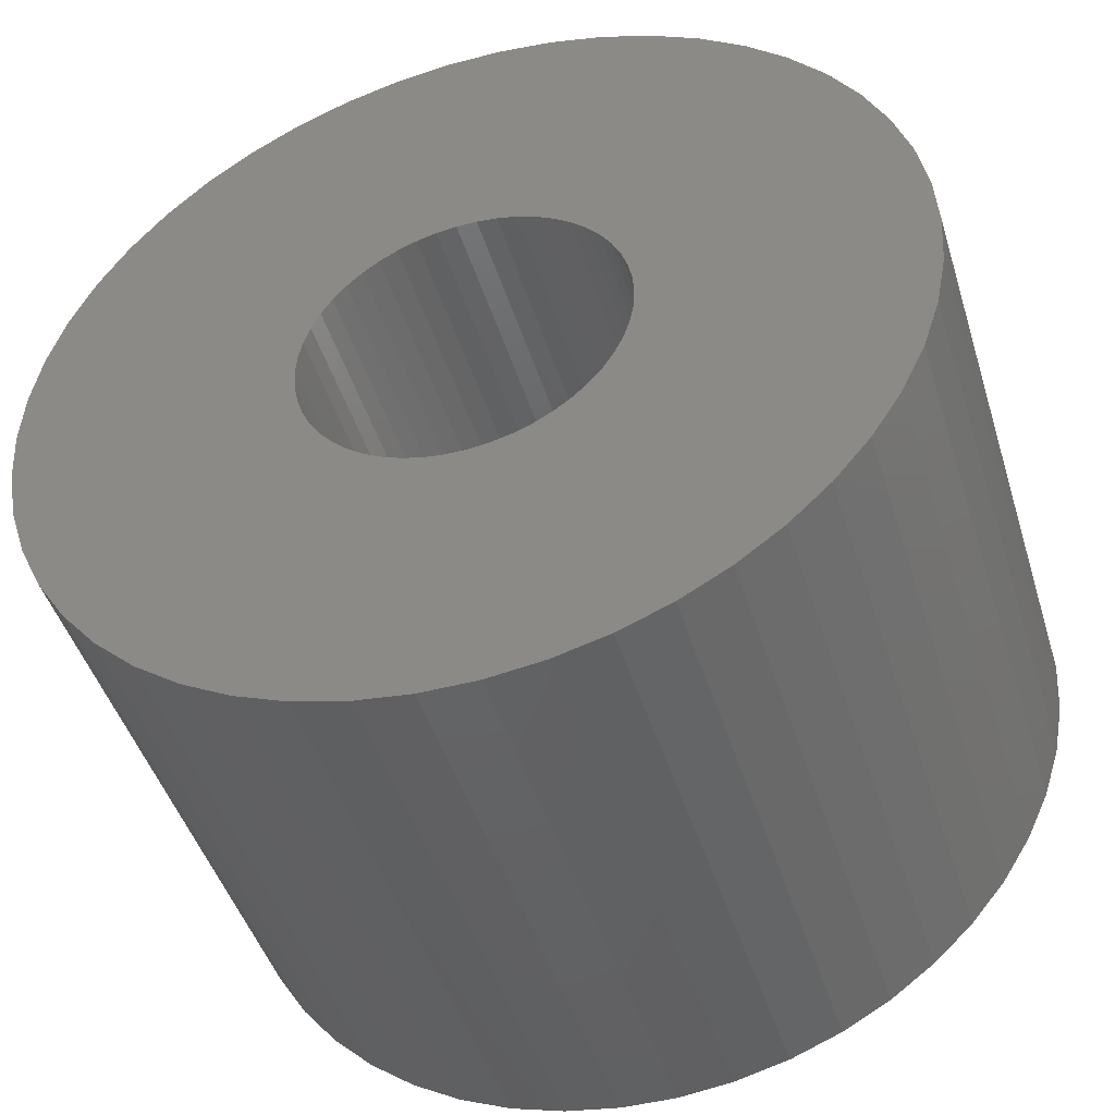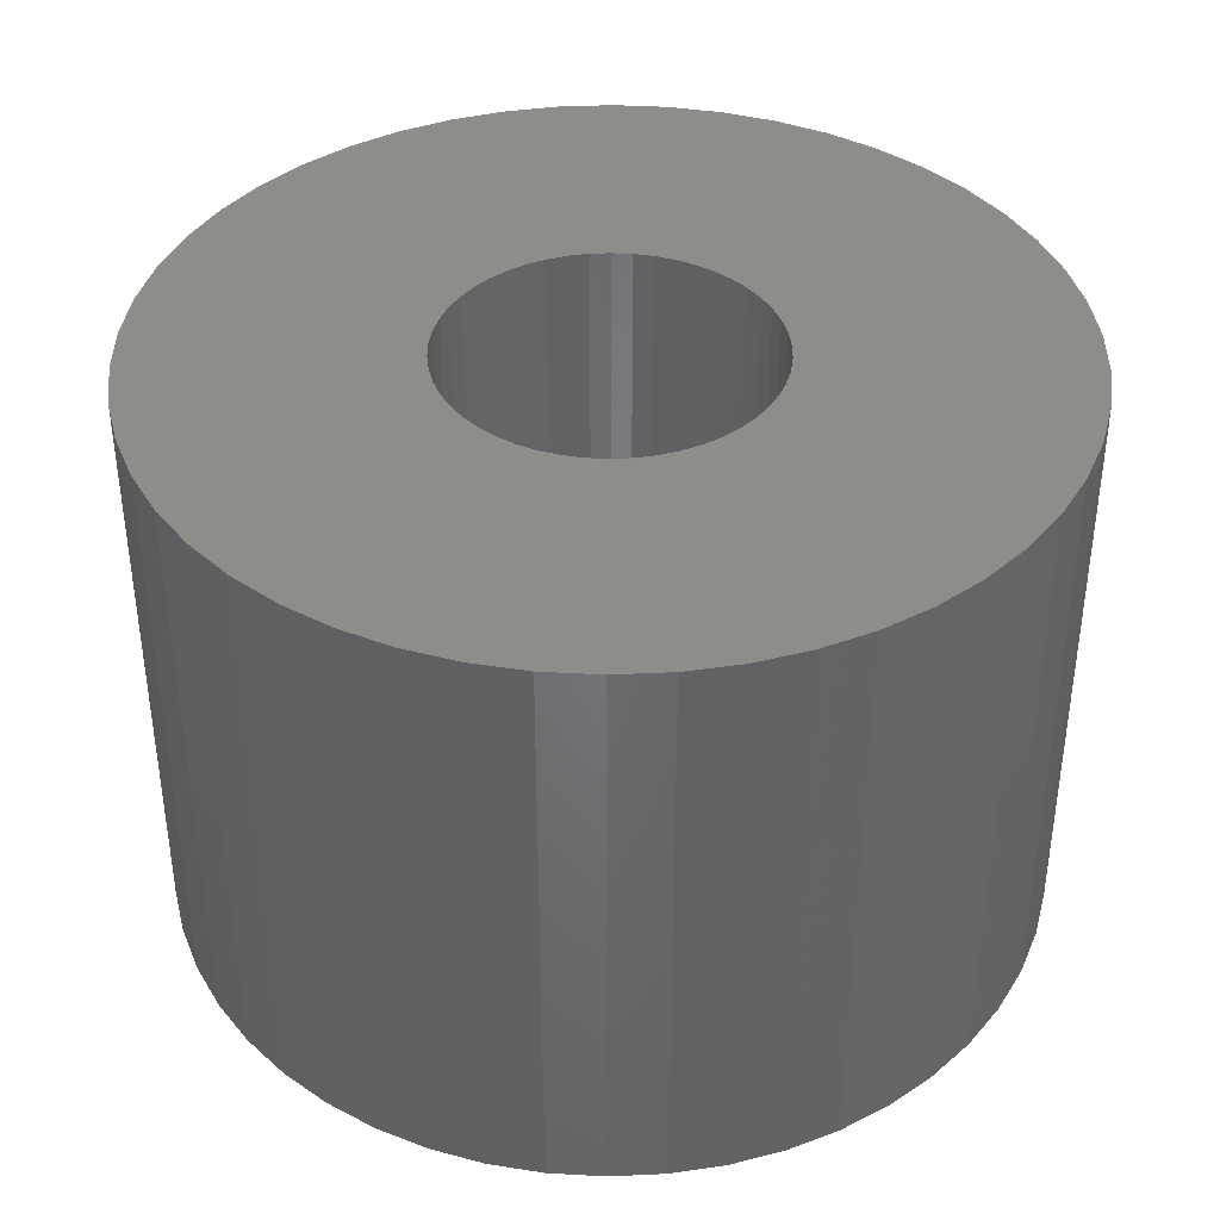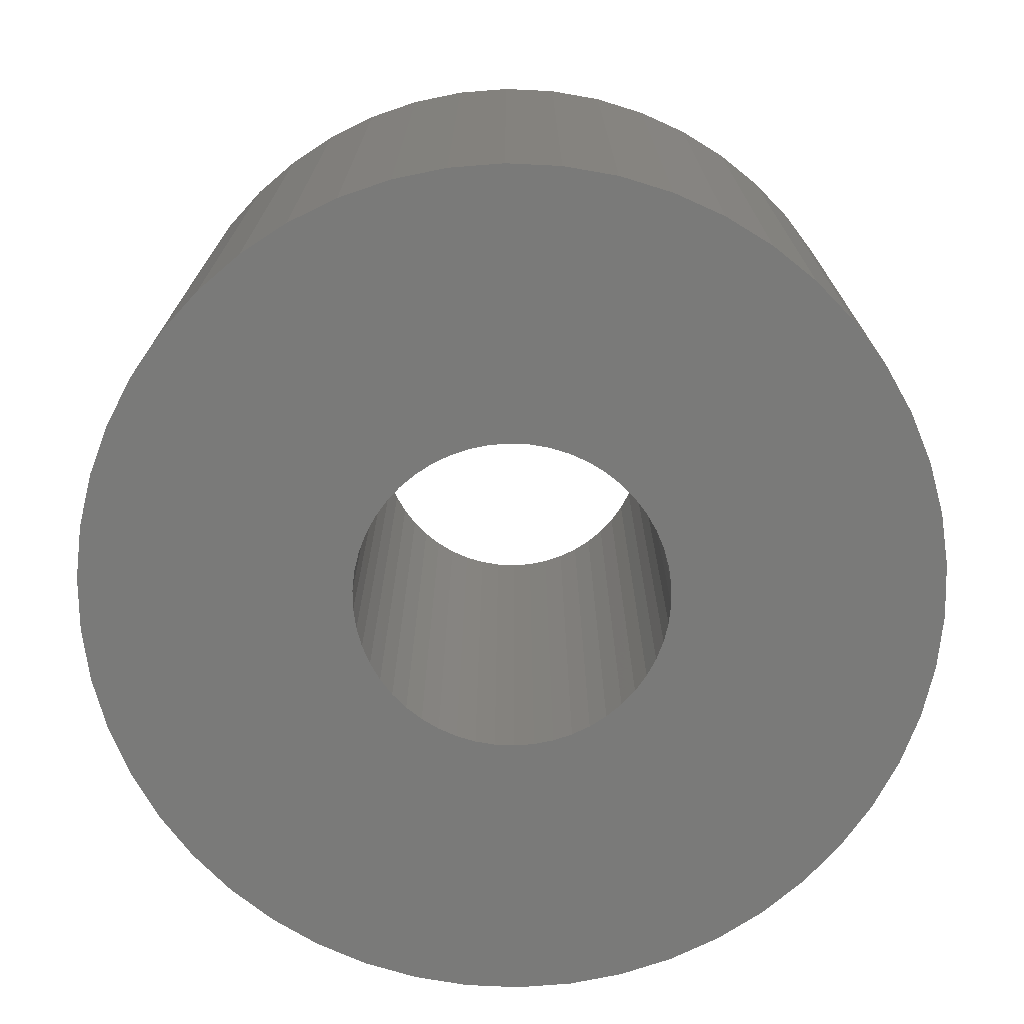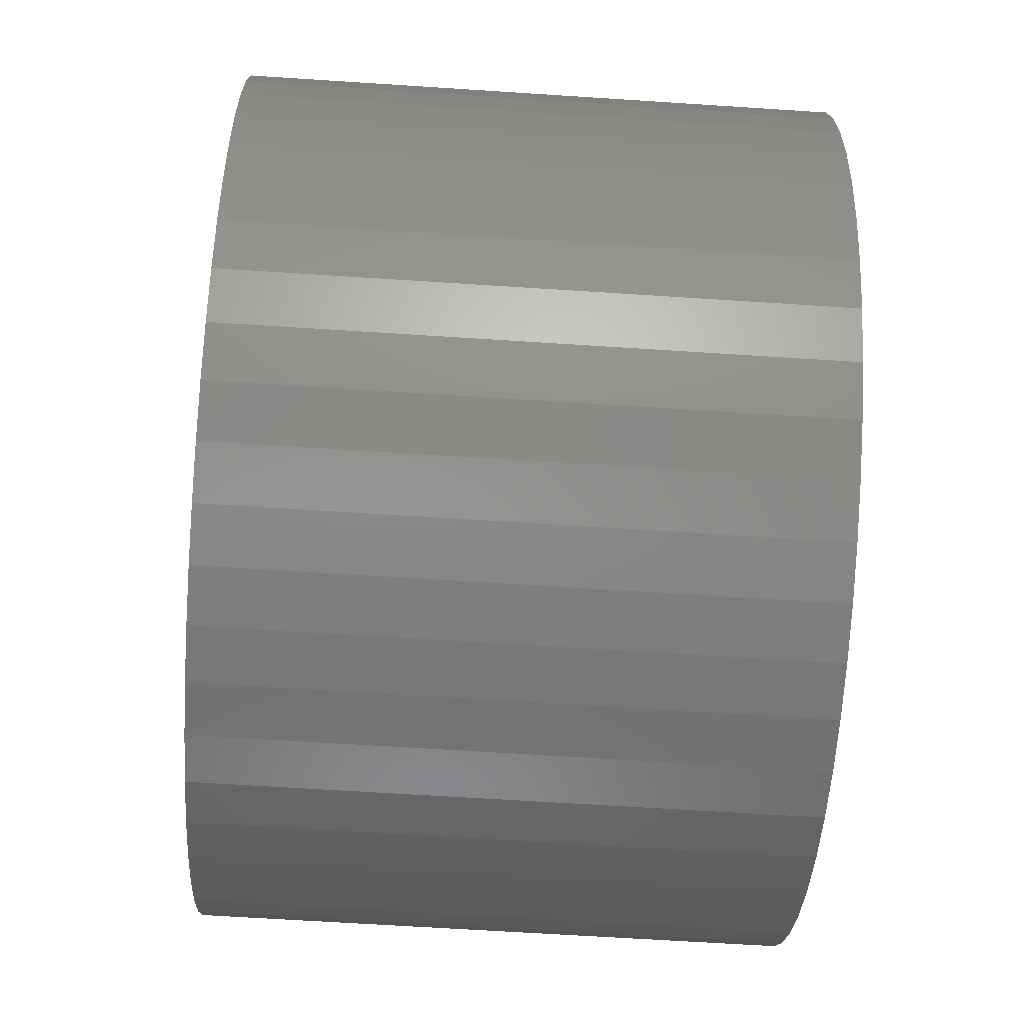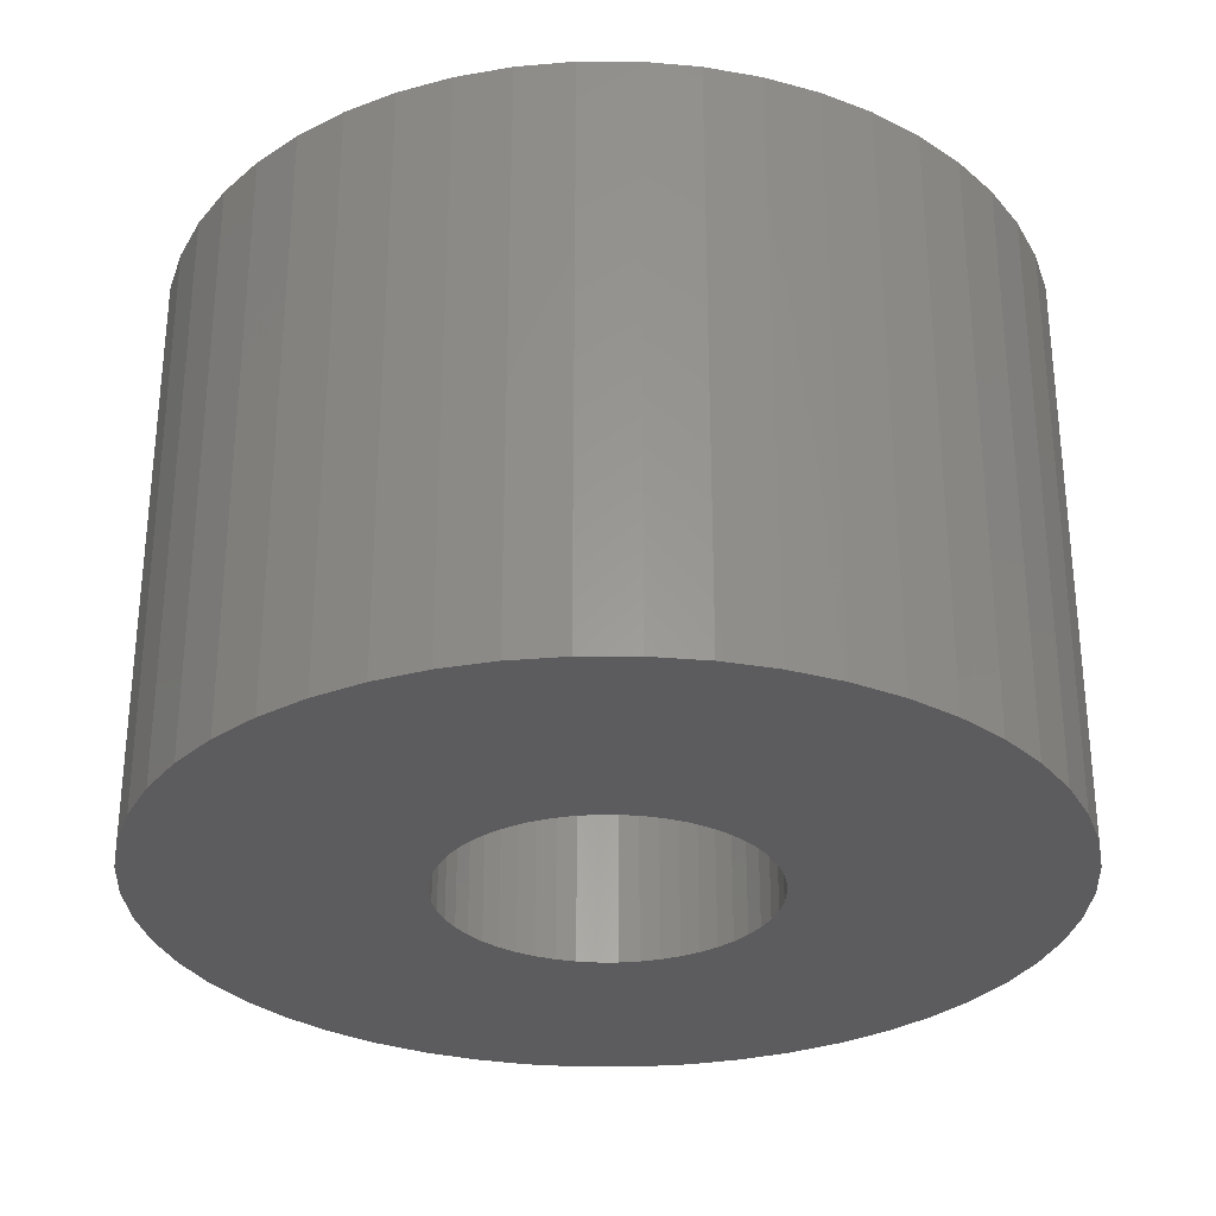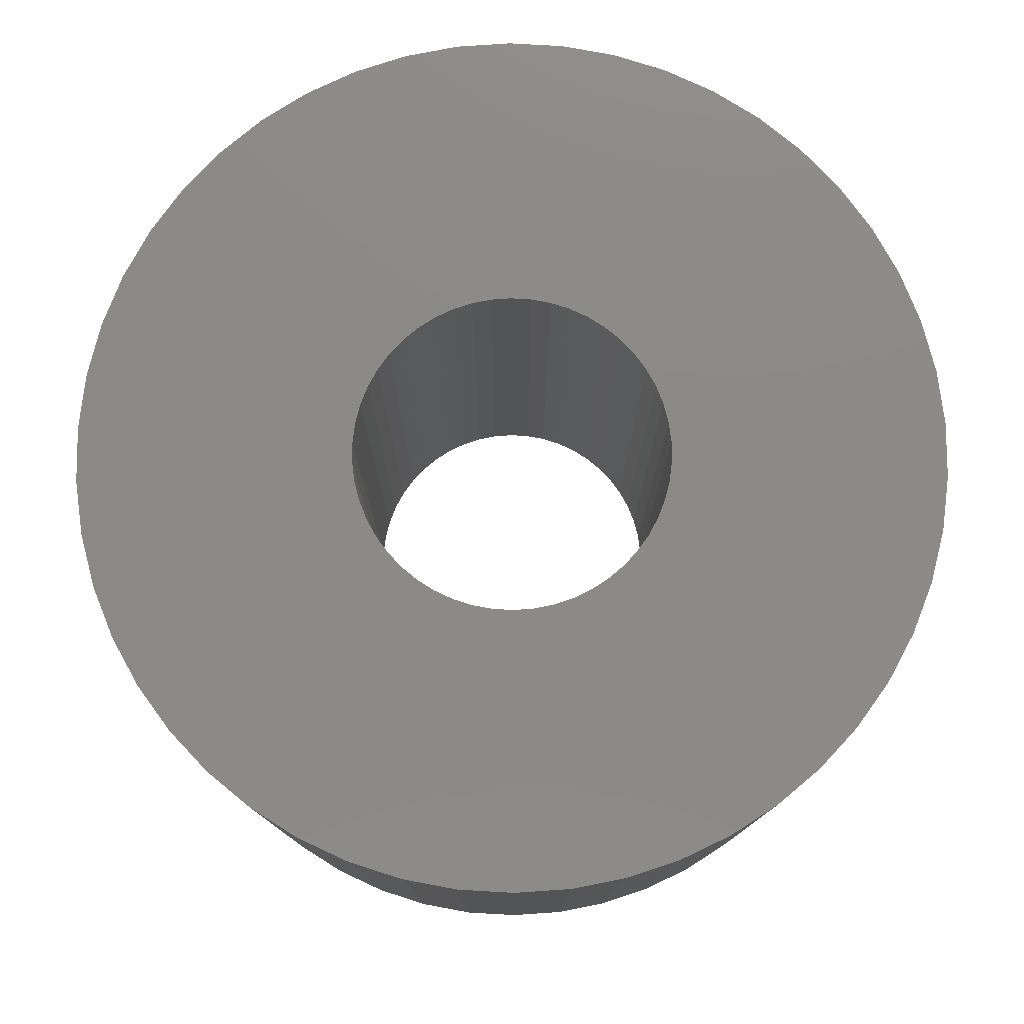
<metadata>
{"format":"stl","ext":"stl","renderer":"f3d","projection":"perspective","resolution":1024,"background":"white","views":[{"elev":-45.9,"azim":16.9,"up":"+Y"},{"elev":39.3,"azim":-176.0,"up":"+Z"},{"elev":-73.0,"azim":-38.7,"up":"+Z"},{"elev":-63.6,"azim":-93.8,"up":"+Y"},{"elev":-30.0,"azim":28.8,"up":"+Z"},{"elev":78.2,"azim":161.7,"up":"+Z"}]}
</metadata>
<code>
# stl→obj: 200 verts, 400 faces
v 24.5 0 16.5
v 24.31 3.071 -16.5
v 24.31 3.071 16.5
v 24.5 0 -16.5
v -24.5 0 -16.5
v -24.31 3.071 16.5
v -24.31 3.071 -16.5
v -24.5 0 16.5
v 1.538 24.45 -16.5
v -1.538 24.45 16.5
v 1.538 24.45 16.5
v -1.538 24.45 -16.5
v -1.538 -24.45 -16.5
v 1.538 -24.45 16.5
v -1.538 -24.45 16.5
v 1.538 -24.45 -16.5
v 17.86 16.77 -16.5
v 15.62 18.88 16.5
v 17.86 16.77 16.5
v 15.62 18.88 -16.5
v -15.62 18.88 -16.5
v -17.86 16.77 16.5
v -15.62 18.88 16.5
v -17.86 16.77 -16.5
v -7.571 23.3 -16.5
v -10.43 22.17 16.5
v -7.571 23.3 16.5
v -10.43 22.17 -16.5
v 22.78 9.019 16.5
v 21.47 11.8 -16.5
v 21.47 11.8 16.5
v 22.78 9.019 -16.5
v 19.82 14.4 -16.5
v 19.82 14.4 16.5
v 10.43 22.17 -16.5
v 7.571 23.3 16.5
v 10.43 22.17 16.5
v 7.571 23.3 -16.5
v 13.13 20.69 -16.5
v 13.13 20.69 16.5
v -22.78 9.019 -16.5
v -21.47 11.8 16.5
v -21.47 11.8 -16.5
v -22.78 9.019 16.5
v -19.82 14.4 -16.5
v -19.82 14.4 16.5
v -23.73 6.093 -16.5
v -23.73 6.093 16.5
v -4.591 24.07 -16.5
v -4.591 24.07 16.5
v 23.73 6.093 16.5
v 23.73 6.093 -16.5
v 4.591 24.07 16.5
v 4.591 24.07 -16.5
v 9 0 16.5
v 8.929 1.128 16.5
v 24.31 -3.071 16.5
v 8.717 2.238 16.5
v 8.929 -1.128 16.5
v 8.368 3.313 16.5
v 23.73 -6.093 16.5
v 7.887 4.336 16.5
v 8.717 -2.238 16.5
v 7.281 5.29 16.5
v 22.78 -9.019 16.5
v 6.561 6.161 16.5
v 8.368 -3.313 16.5
v 5.737 6.935 16.5
v 21.47 -11.8 16.5
v 4.822 7.599 16.5
v 7.887 -4.336 16.5
v 19.82 -14.4 16.5
v 3.832 8.143 16.5
v 2.781 8.56 16.5
v 1.686 8.841 16.5
v 0.5651 8.982 16.5
v -0.5651 8.982 16.5
v -1.686 8.841 16.5
v -2.781 8.56 16.5
v -3.832 8.143 16.5
v -4.822 7.599 16.5
v -13.13 20.69 16.5
v -5.737 6.935 16.5
v -6.561 6.161 16.5
v -7.281 5.29 16.5
v -7.887 4.336 16.5
v 7.281 -5.29 16.5
v 17.86 -16.77 16.5
v 6.561 -6.161 16.5
v 15.62 -18.88 16.5
v 5.737 -6.935 16.5
v 13.13 -20.69 16.5
v 4.822 -7.599 16.5
v 10.43 -22.17 16.5
v 3.832 -8.143 16.5
v 7.571 -23.3 16.5
v 2.781 -8.56 16.5
v 4.591 -24.07 16.5
v 1.686 -8.841 16.5
v 0.5651 -8.982 16.5
v -0.5651 -8.982 16.5
v -1.686 -8.841 16.5
v -4.591 -24.07 16.5
v -2.781 -8.56 16.5
v -7.571 -23.3 16.5
v -3.832 -8.143 16.5
v -10.43 -22.17 16.5
v -4.822 -7.599 16.5
v -13.13 -20.69 16.5
v -5.737 -6.935 16.5
v -15.62 -18.88 16.5
v -6.561 -6.161 16.5
v -17.86 -16.77 16.5
v -7.281 -5.29 16.5
v -19.82 -14.4 16.5
v -7.887 -4.336 16.5
v -21.47 -11.8 16.5
v -8.368 -3.313 16.5
v -22.78 -9.019 16.5
v -8.717 -2.238 16.5
v -23.73 -6.093 16.5
v -8.929 -1.128 16.5
v -24.31 -3.071 16.5
v -9 0 16.5
v -8.368 3.313 16.5
v -8.717 2.238 16.5
v -8.929 1.128 16.5
v -13.13 20.69 -16.5
v 24.31 -3.071 -16.5
v 19.82 -14.4 -16.5
v 17.86 -16.77 -16.5
v 23.73 -6.093 -16.5
v 22.78 -9.019 -16.5
v -21.47 -11.8 -16.5
v -22.78 -9.019 -16.5
v 9 0 -16.5
v 8.929 -1.128 -16.5
v 8.717 -2.238 -16.5
v 8.929 1.128 -16.5
v 8.368 -3.313 -16.5
v 21.47 -11.8 -16.5
v 7.887 -4.336 -16.5
v 8.717 2.238 -16.5
v 7.281 -5.29 -16.5
v 6.561 -6.161 -16.5
v 15.62 -18.88 -16.5
v 8.368 3.313 -16.5
v 5.737 -6.935 -16.5
v 13.13 -20.69 -16.5
v 4.822 -7.599 -16.5
v 10.43 -22.17 -16.5
v 7.887 4.336 -16.5
v 3.832 -8.143 -16.5
v 7.571 -23.3 -16.5
v 2.781 -8.56 -16.5
v 4.591 -24.07 -16.5
v 1.686 -8.841 -16.5
v 0.5651 -8.982 -16.5
v -0.5651 -8.982 -16.5
v -1.686 -8.841 -16.5
v -4.591 -24.07 -16.5
v -2.781 -8.56 -16.5
v -7.571 -23.3 -16.5
v -3.832 -8.143 -16.5
v -10.43 -22.17 -16.5
v -4.822 -7.599 -16.5
v -13.13 -20.69 -16.5
v -5.737 -6.935 -16.5
v -15.62 -18.88 -16.5
v -6.561 -6.161 -16.5
v -17.86 -16.77 -16.5
v -7.281 -5.29 -16.5
v -19.82 -14.4 -16.5
v -7.887 -4.336 -16.5
v 7.281 5.29 -16.5
v 6.561 6.161 -16.5
v 5.737 6.935 -16.5
v 4.822 7.599 -16.5
v 3.832 8.143 -16.5
v 2.781 8.56 -16.5
v 1.686 8.841 -16.5
v 0.5651 8.982 -16.5
v -0.5651 8.982 -16.5
v -1.686 8.841 -16.5
v -2.781 8.56 -16.5
v -3.832 8.143 -16.5
v -4.822 7.599 -16.5
v -5.737 6.935 -16.5
v -6.561 6.161 -16.5
v -7.281 5.29 -16.5
v -7.887 4.336 -16.5
v -8.368 3.313 -16.5
v -8.717 2.238 -16.5
v -8.929 1.128 -16.5
v -9 0 -16.5
v -8.368 -3.313 -16.5
v -8.717 -2.238 -16.5
v -23.73 -6.093 -16.5
v -8.929 -1.128 -16.5
v -24.31 -3.071 -16.5
f 1 2 3
f 2 1 4
f 5 6 7
f 6 5 8
f 9 10 11
f 10 9 12
f 13 14 15
f 14 13 16
f 17 18 19
f 18 17 20
f 21 22 23
f 22 21 24
f 25 26 27
f 26 25 28
f 29 30 31
f 30 29 32
f 31 33 34
f 33 31 30
f 35 36 37
f 36 35 38
f 39 37 40
f 37 39 35
f 41 42 43
f 42 41 44
f 45 22 24
f 22 45 46
f 47 44 41
f 44 47 48
f 49 27 50
f 27 49 25
f 51 32 29
f 32 51 52
f 3 52 51
f 52 3 2
f 34 17 19
f 17 34 33
f 38 53 36
f 53 38 54
f 54 11 53
f 11 54 9
f 20 40 18
f 40 20 39
f 43 46 45
f 46 43 42
f 7 48 47
f 48 7 6
f 55 1 3
f 56 3 51
f 1 55 57
f 58 51 29
f 59 57 55
f 60 29 31
f 57 59 61
f 62 31 34
f 63 61 59
f 64 34 19
f 61 63 65
f 66 19 18
f 67 65 63
f 68 18 40
f 65 67 69
f 70 40 37
f 71 69 67
f 69 71 72
f 3 56 55
f 51 58 56
f 29 60 58
f 31 62 60
f 73 37 36
f 34 64 62
f 19 66 64
f 18 68 66
f 40 70 68
f 74 36 53
f 37 73 70
f 36 74 73
f 53 75 74
f 11 75 53
f 11 76 75
f 11 77 76
f 10 77 11
f 10 78 77
f 50 78 10
f 78 50 79
f 27 79 50
f 79 27 80
f 26 80 27
f 80 26 81
f 82 81 26
f 81 82 83
f 23 83 82
f 83 23 84
f 22 84 23
f 84 22 85
f 46 85 22
f 85 46 86
f 87 72 71
f 72 87 88
f 89 88 87
f 88 89 90
f 91 90 89
f 90 91 92
f 93 92 91
f 92 93 94
f 95 94 93
f 94 95 96
f 97 96 95
f 96 97 98
f 99 98 97
f 99 14 98
f 100 14 99
f 101 14 100
f 101 15 14
f 102 15 101
f 103 102 104
f 105 104 106
f 102 103 15
f 107 106 108
f 109 108 110
f 111 110 112
f 113 112 114
f 104 105 103
f 115 114 116
f 117 116 118
f 119 118 120
f 121 120 122
f 123 122 124
f 42 86 46
f 106 107 105
f 86 42 125
f 108 109 107
f 44 125 42
f 110 111 109
f 125 44 126
f 112 113 111
f 48 126 44
f 114 115 113
f 126 48 127
f 116 117 115
f 6 127 48
f 118 119 117
f 127 6 124
f 120 121 119
f 8 124 6
f 122 123 121
f 124 8 123
f 28 82 26
f 82 28 128
f 128 23 82
f 23 128 21
f 12 50 10
f 50 12 49
f 57 4 1
f 4 57 129
f 88 130 72
f 130 88 131
f 65 132 61
f 132 65 133
f 61 129 57
f 129 61 132
f 134 119 135
f 119 134 117
f 136 4 129
f 137 129 132
f 4 136 2
f 138 132 133
f 139 2 136
f 140 133 141
f 2 139 52
f 142 141 130
f 143 52 139
f 144 130 131
f 52 143 32
f 145 131 146
f 147 32 143
f 148 146 149
f 32 147 30
f 150 149 151
f 152 30 147
f 30 152 33
f 129 137 136
f 132 138 137
f 133 140 138
f 141 142 140
f 153 151 154
f 130 144 142
f 131 145 144
f 146 148 145
f 149 150 148
f 155 154 156
f 151 153 150
f 154 155 153
f 156 157 155
f 16 157 156
f 16 158 157
f 16 159 158
f 13 159 16
f 13 160 159
f 161 160 13
f 160 161 162
f 163 162 161
f 162 163 164
f 165 164 163
f 164 165 166
f 167 166 165
f 166 167 168
f 169 168 167
f 168 169 170
f 171 170 169
f 170 171 172
f 173 172 171
f 172 173 174
f 175 33 152
f 33 175 17
f 176 17 175
f 17 176 20
f 177 20 176
f 20 177 39
f 178 39 177
f 39 178 35
f 179 35 178
f 35 179 38
f 180 38 179
f 38 180 54
f 181 54 180
f 181 9 54
f 182 9 181
f 183 9 182
f 183 12 9
f 184 12 183
f 49 184 185
f 25 185 186
f 184 49 12
f 28 186 187
f 128 187 188
f 21 188 189
f 24 189 190
f 185 25 49
f 45 190 191
f 43 191 192
f 41 192 193
f 47 193 194
f 7 194 195
f 134 174 173
f 186 28 25
f 174 134 196
f 187 128 28
f 135 196 134
f 188 21 128
f 196 135 197
f 189 24 21
f 198 197 135
f 190 45 24
f 197 198 199
f 191 43 45
f 200 199 198
f 192 41 43
f 199 200 195
f 193 47 41
f 5 195 200
f 194 7 47
f 195 5 7
f 151 92 94
f 92 151 149
f 146 88 90
f 88 146 131
f 72 141 69
f 141 72 130
f 135 121 198
f 121 135 119
f 154 94 96
f 94 154 151
f 156 96 98
f 96 156 154
f 16 98 14
f 98 16 156
f 69 133 65
f 133 69 141
f 161 15 103
f 15 161 13
f 165 105 107
f 105 165 163
f 163 103 105
f 103 163 161
f 171 115 173
f 115 171 113
f 171 111 113
f 111 171 169
f 198 123 200
f 123 198 121
f 200 8 5
f 8 200 123
f 149 90 92
f 90 149 146
f 173 117 134
f 117 173 115
f 167 107 109
f 107 167 165
f 169 109 111
f 109 169 167
f 126 192 125
f 192 126 193
f 152 64 175
f 64 152 62
f 181 74 75
f 74 181 180
f 180 73 74
f 73 180 179
f 186 79 80
f 79 186 185
f 125 191 86
f 191 125 192
f 137 55 136
f 55 137 59
f 153 97 95
f 97 153 155
f 85 189 84
f 189 85 190
f 189 83 84
f 83 189 188
f 136 56 139
f 56 136 55
f 160 104 102
f 104 160 162
f 155 99 97
f 99 155 157
f 177 66 68
f 66 177 176
f 183 76 77
f 76 183 182
f 178 68 70
f 68 178 177
f 179 70 73
f 70 179 178
f 124 194 127
f 194 124 195
f 127 193 126
f 193 127 194
f 86 190 85
f 190 86 191
f 184 77 78
f 77 184 183
f 185 78 79
f 78 185 184
f 187 80 81
f 80 187 186
f 188 81 83
f 81 188 187
f 138 59 137
f 59 138 63
f 144 71 142
f 71 144 87
f 114 174 116
f 174 114 172
f 157 100 99
f 100 157 158
f 147 62 152
f 62 147 60
f 143 60 147
f 60 143 58
f 139 58 143
f 58 139 56
f 175 66 176
f 66 175 64
f 182 75 76
f 75 182 181
f 145 91 89
f 91 145 148
f 142 67 140
f 67 142 71
f 140 63 138
f 63 140 67
f 162 106 104
f 106 162 164
f 159 102 101
f 102 159 160
f 122 195 124
f 195 122 199
f 116 196 118
f 196 116 174
f 118 197 120
f 197 118 196
f 112 172 114
f 172 112 170
f 150 95 93
f 95 150 153
f 166 110 108
f 110 166 168
f 158 101 100
f 101 158 159
f 120 199 122
f 199 120 197
f 168 112 110
f 112 168 170
f 148 93 91
f 93 148 150
f 145 87 144
f 87 145 89
f 164 108 106
f 108 164 166

</code>
